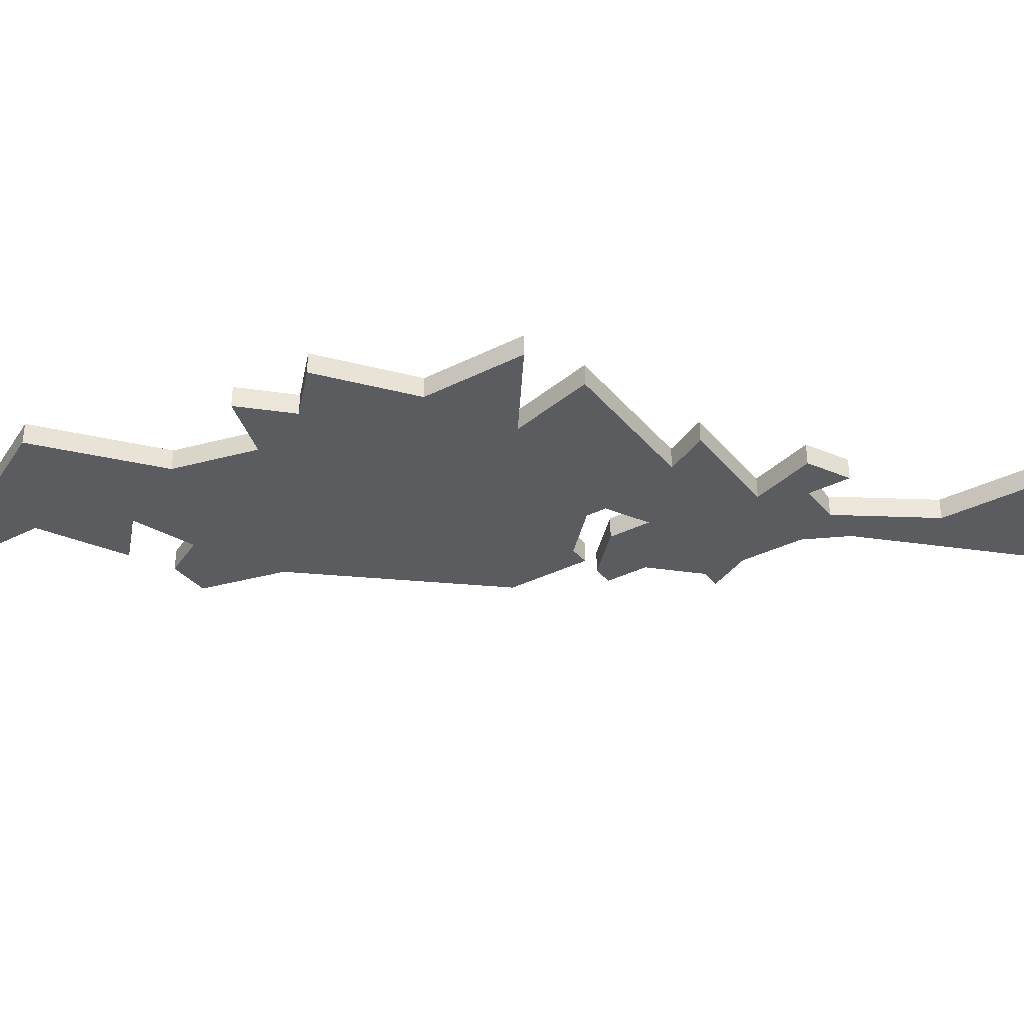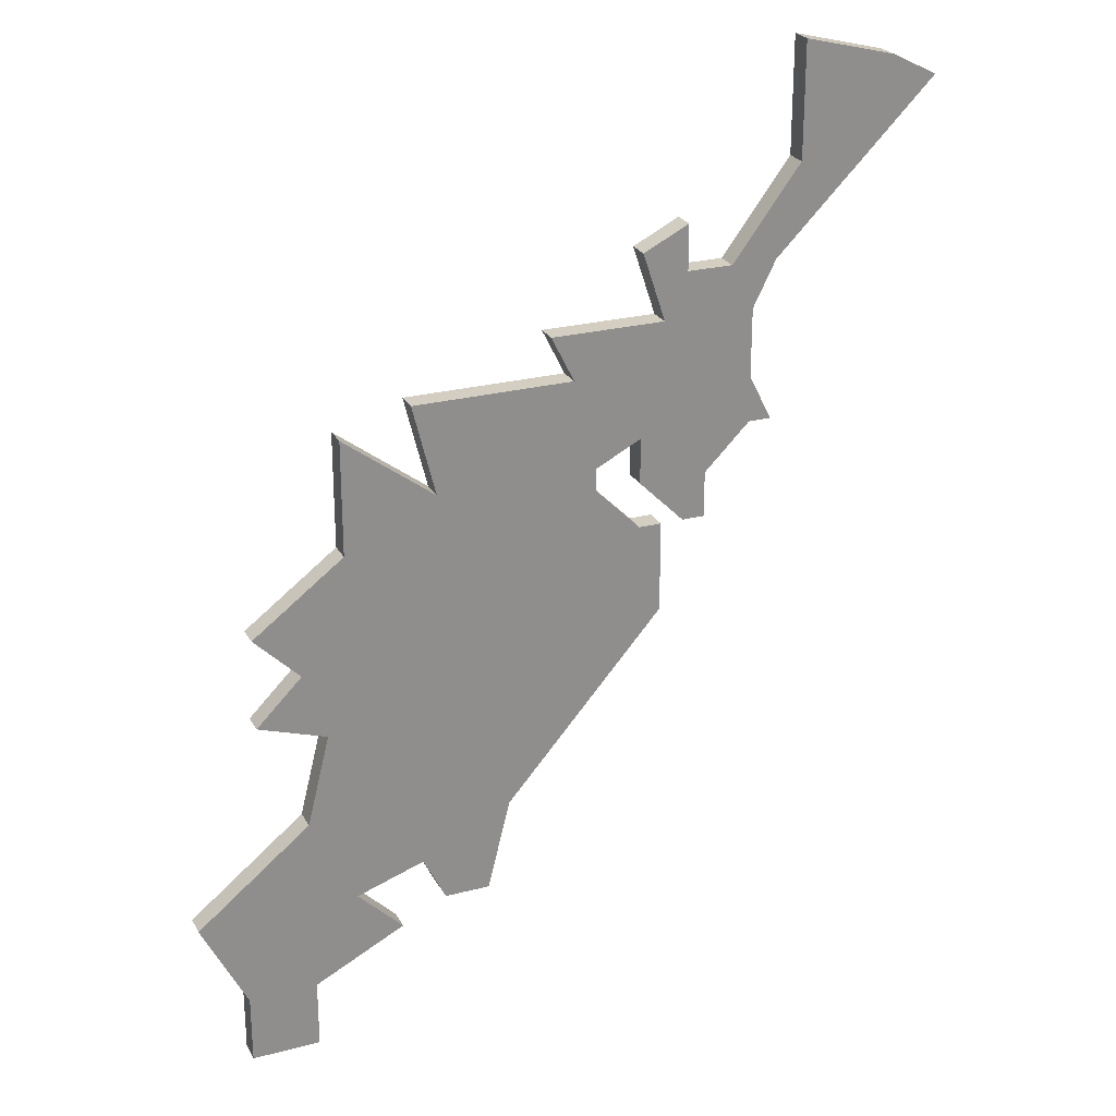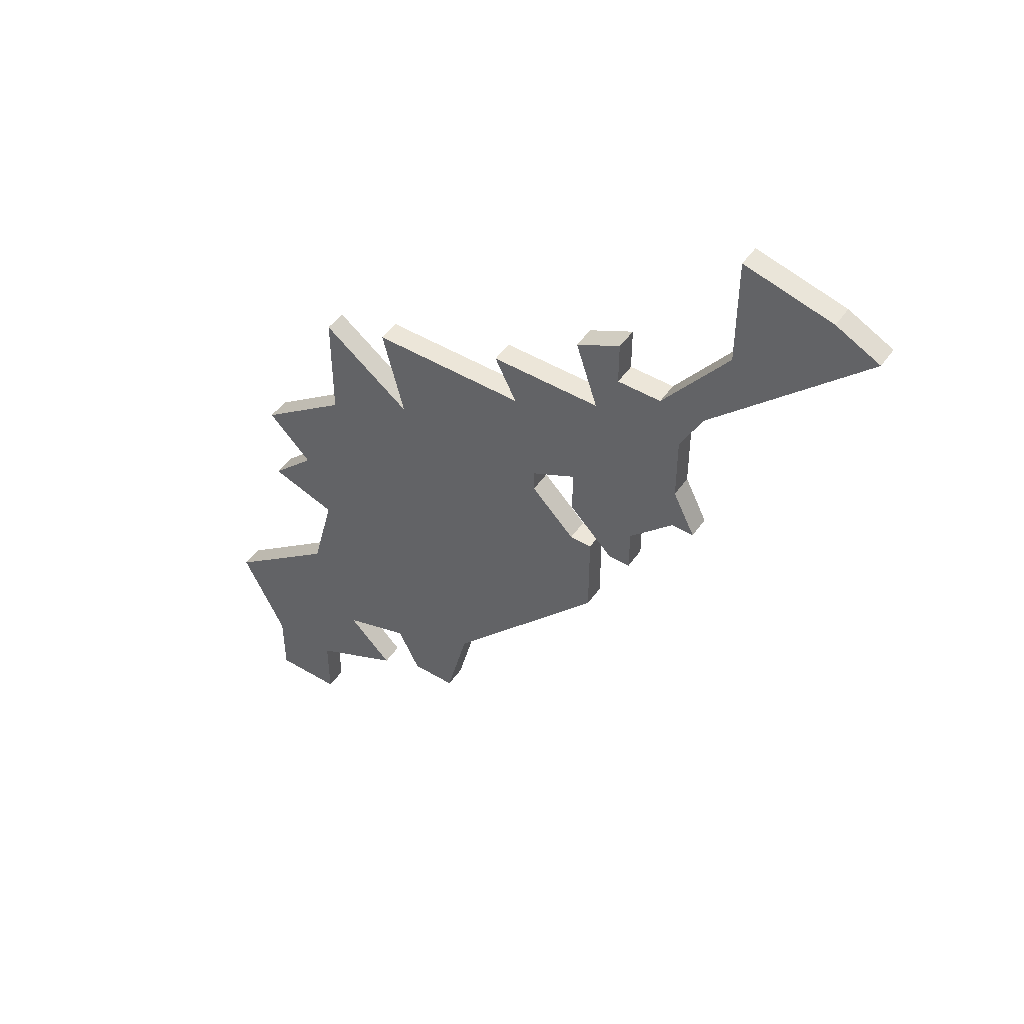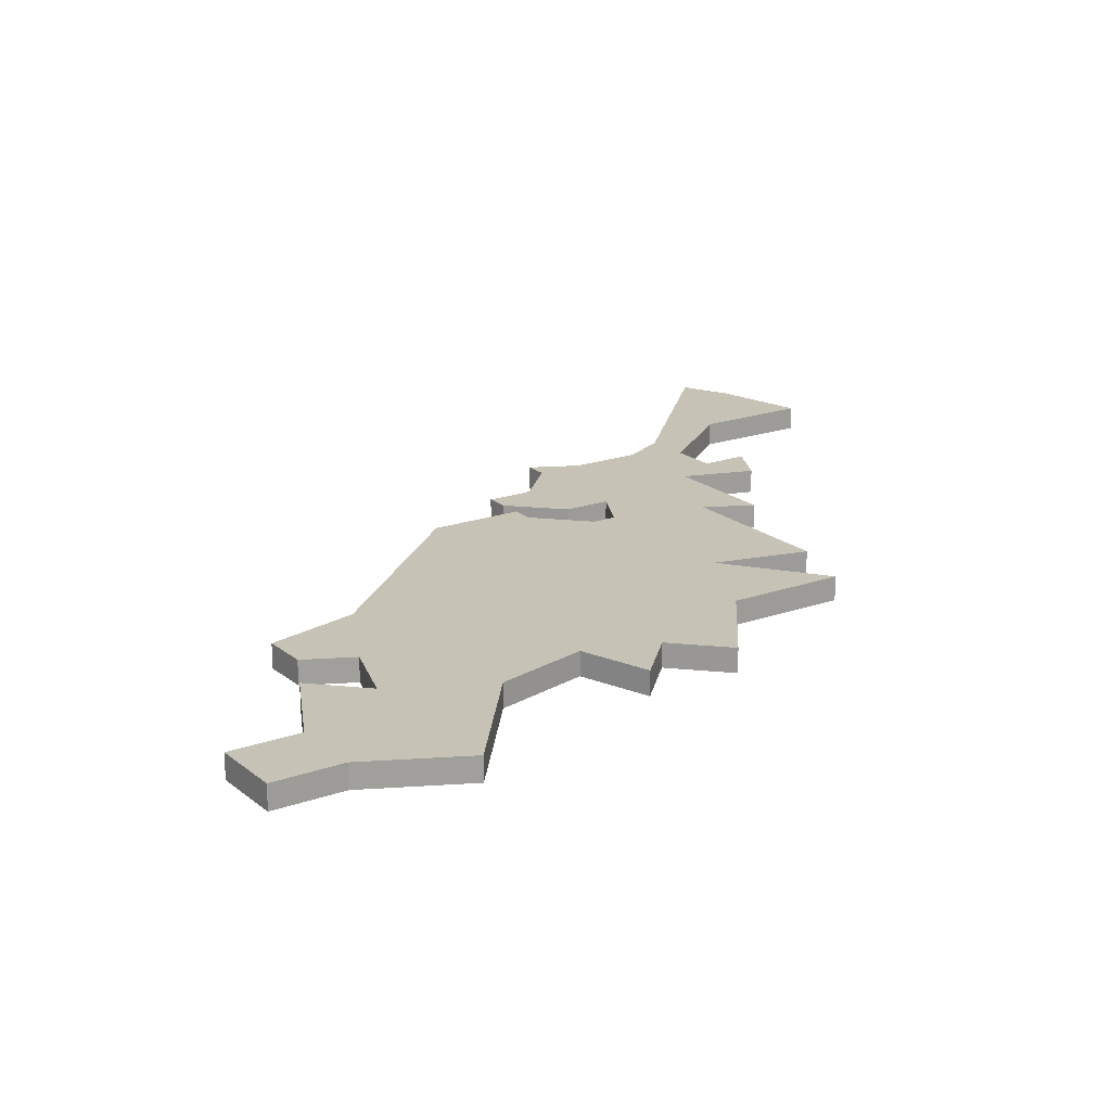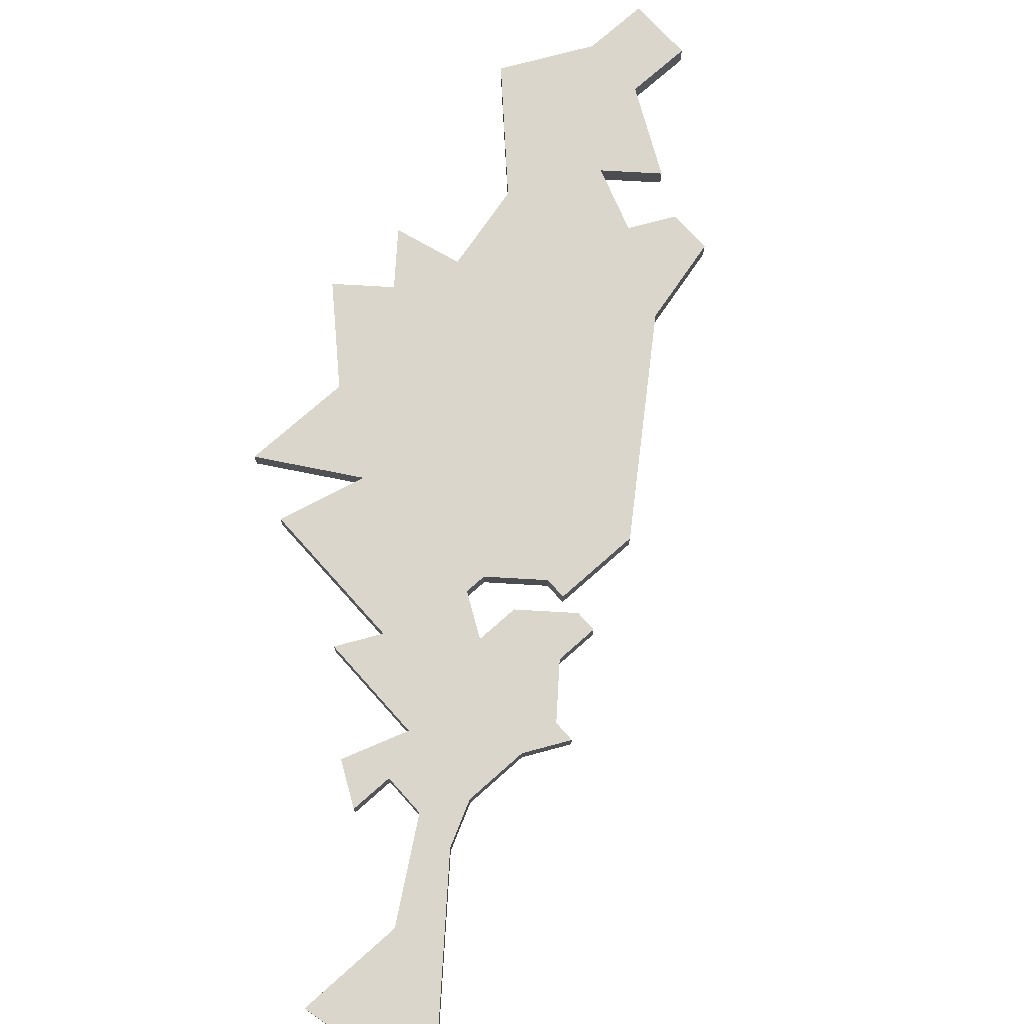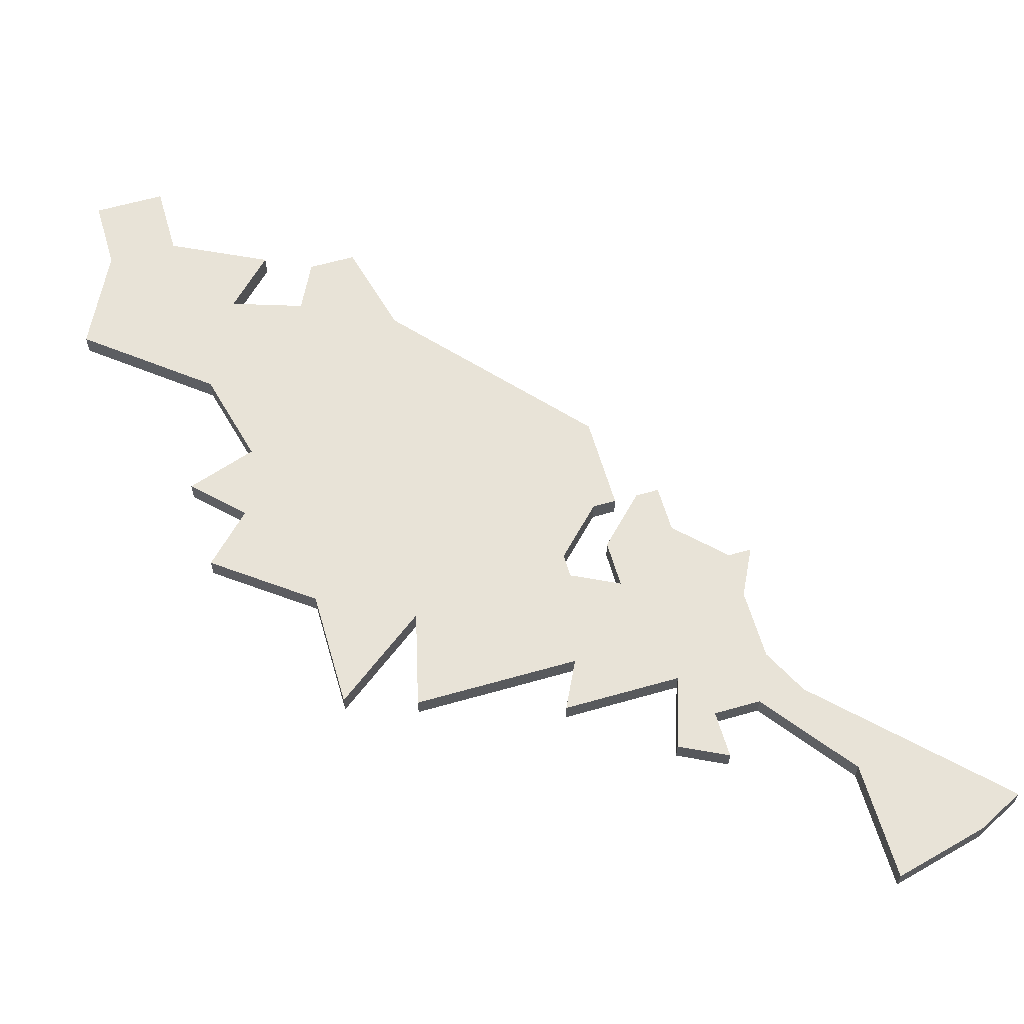
<metadata>
{"format":"obj","ext":"obj","renderer":"f3d","projection":"perspective","resolution":1024,"background":"white","views":[{"elev":-35.1,"azim":124.0,"up":"+Z"},{"elev":25.1,"azim":157.0,"up":"+Y"},{"elev":48.8,"azim":-146.4,"up":"+Y"},{"elev":19.2,"azim":56.0,"up":"+Z"},{"elev":73.8,"azim":-131.7,"up":"+Z"},{"elev":61.7,"azim":163.8,"up":"+Z"}]}
</metadata>
<code>
v 5541 -1818 0
v 5541 -1818 1
v 5541 -1839 0
v 5541 -1839 1
v 5549 -1844 0
v 5549 -1844 1
v 5549 -1847 0
v 5549 -1847 1
v 5524 -1810 0
v 5524 -1810 1
v 5524 -1805 0
v 5524 -1805 1
v 5540 -1822 0
v 5540 -1822 1
v 5540 -1841 0
v 5540 -1841 1
v 5548 -1827 0
v 5548 -1827 1
v 5548 -1831 0
v 5548 -1831 1
v 5531 -1821 0
v 5531 -1821 1
v 5531 -1813 0
v 5531 -1813 1
v 5531 -1823 0
v 5531 -1823 1
v 5531 -1825 0
v 5531 -1825 1
v 5530 -1829 0
v 5530 -1829 1
v 5530 -1816 0
v 5530 -1816 1
v 5530 -1825 0
v 5530 -1825 1
v 5538 -1841 0
v 5538 -1841 1
v 5546 -1844 0
v 5546 -1844 1
v 5546 -1836 0
v 5546 -1836 1
v 5546 -1829 0
v 5546 -1829 1
v 5546 -1847 0
v 5546 -1847 1
v 5529 -1812 0
v 5529 -1812 1
v 5529 -1814 0
v 5529 -1814 1
v 5529 -1825 0
v 5529 -1825 1
v 5537 -1837 0
v 5537 -1837 1
v 5545 -1832 0
v 5545 -1832 1
v 5520 -1806 0
v 5520 -1806 1
v 5528 -1823 0
v 5528 -1823 1
v 5528 -1825 0
v 5528 -1825 1
v 5544 -1819 0
v 5544 -1819 1
v 5544 -1840 0
v 5544 -1840 1
v 5544 -1824 0
v 5544 -1824 1
v 5527 -1814 0
v 5527 -1814 1
v 5535 -1816 0
v 5535 -1816 1
v 5518 -1807 0
v 5518 -1807 1
v 5551 -1840 0
v 5551 -1840 1
v 5526 -1819 0
v 5526 -1819 1
v 5526 -1821 0
v 5526 -1821 1
v 5526 -1816 0
v 5526 -1816 1
v 5534 -1818 0
v 5534 -1818 1
v 5542 -1842 0
v 5542 -1842 1
v 5525 -1821 0
v 5525 -1821 1
v 5525 -1814 0
v 5525 -1814 1
v 5533 -1822 0
v 5533 -1822 1
v 5533 -1823 0
v 5533 -1823 1
f 57 49 59
f 21 57 77
f 75 77 85
f 33 27 29
f 91 29 27
f 81 21 31
f 25 57 21
f 91 13 29
f 25 49 57
f 75 21 77
f 9 87 71
f 87 9 67
f 71 55 9
f 11 9 55
f 67 31 79
f 75 79 31
f 47 31 67
f 87 67 79
f 45 23 47
f 31 47 23
f 31 21 75
f 51 3 35
f 15 35 3
f 3 51 53
f 51 29 13
f 37 7 43
f 5 7 37
f 83 63 37
f 73 5 63
f 37 63 5
f 39 63 3
f 63 39 73
f 65 53 13
f 13 91 89
f 81 13 89
f 13 81 1
f 31 69 81
f 61 65 13
f 21 81 89
f 53 51 13
f 41 19 53
f 17 41 65
f 53 65 41
f 53 39 3
f 60 50 58
f 78 58 22
f 86 78 76
f 30 28 34
f 28 30 92
f 32 22 82
f 22 58 26
f 30 14 92
f 58 50 26
f 78 22 76
f 72 88 10
f 68 10 88
f 10 56 72
f 56 10 12
f 80 32 68
f 32 80 76
f 68 32 48
f 80 68 88
f 48 24 46
f 24 48 32
f 76 22 32
f 36 4 52
f 4 36 16
f 54 52 4
f 14 30 52
f 44 8 38
f 38 8 6
f 38 64 84
f 64 6 74
f 6 64 38
f 4 64 40
f 74 40 64
f 14 54 66
f 90 92 14
f 90 14 82
f 2 82 14
f 82 70 32
f 14 66 62
f 90 82 22
f 14 52 54
f 54 20 42
f 66 42 18
f 42 66 54
f 4 40 54
f 72 56 71
f 71 56 55
f 88 72 87
f 87 72 71
f 80 88 79
f 79 88 87
f 76 80 75
f 75 80 79
f 86 76 85
f 85 76 75
f 78 86 77
f 77 86 85
f 58 78 57
f 57 78 77
f 60 58 59
f 59 58 57
f 50 60 49
f 49 60 59
f 26 50 25
f 25 50 49
f 22 26 21
f 21 26 25
f 90 22 89
f 89 22 21
f 92 90 91
f 91 90 89
f 28 92 27
f 27 92 91
f 34 28 33
f 33 28 27
f 30 34 29
f 29 34 33
f 52 30 51
f 51 30 29
f 36 52 35
f 35 52 51
f 16 36 15
f 15 36 35
f 4 16 3
f 3 16 15
f 64 4 63
f 63 4 3
f 84 64 83
f 83 64 63
f 38 84 37
f 37 84 83
f 44 38 43
f 43 38 37
f 8 44 7
f 7 44 43
f 6 8 5
f 5 8 7
f 74 6 73
f 73 6 5
f 40 74 39
f 39 74 73
f 54 40 53
f 53 40 39
f 20 54 19
f 19 54 53
f 42 20 41
f 41 20 19
f 18 42 17
f 17 42 41
f 66 18 65
f 65 18 17
f 62 66 61
f 61 66 65
f 14 62 13
f 13 62 61
f 2 14 1
f 1 14 13
f 82 2 81
f 81 2 1
f 70 82 69
f 69 82 81
f 32 70 31
f 31 70 69
f 24 32 23
f 23 32 31
f 46 24 45
f 45 24 23
f 48 46 47
f 47 46 45
f 68 48 67
f 67 48 47
f 10 68 9
f 9 68 67
f 56 12 55
f 55 12 11
f 12 10 11
f 11 10 9

</code>
